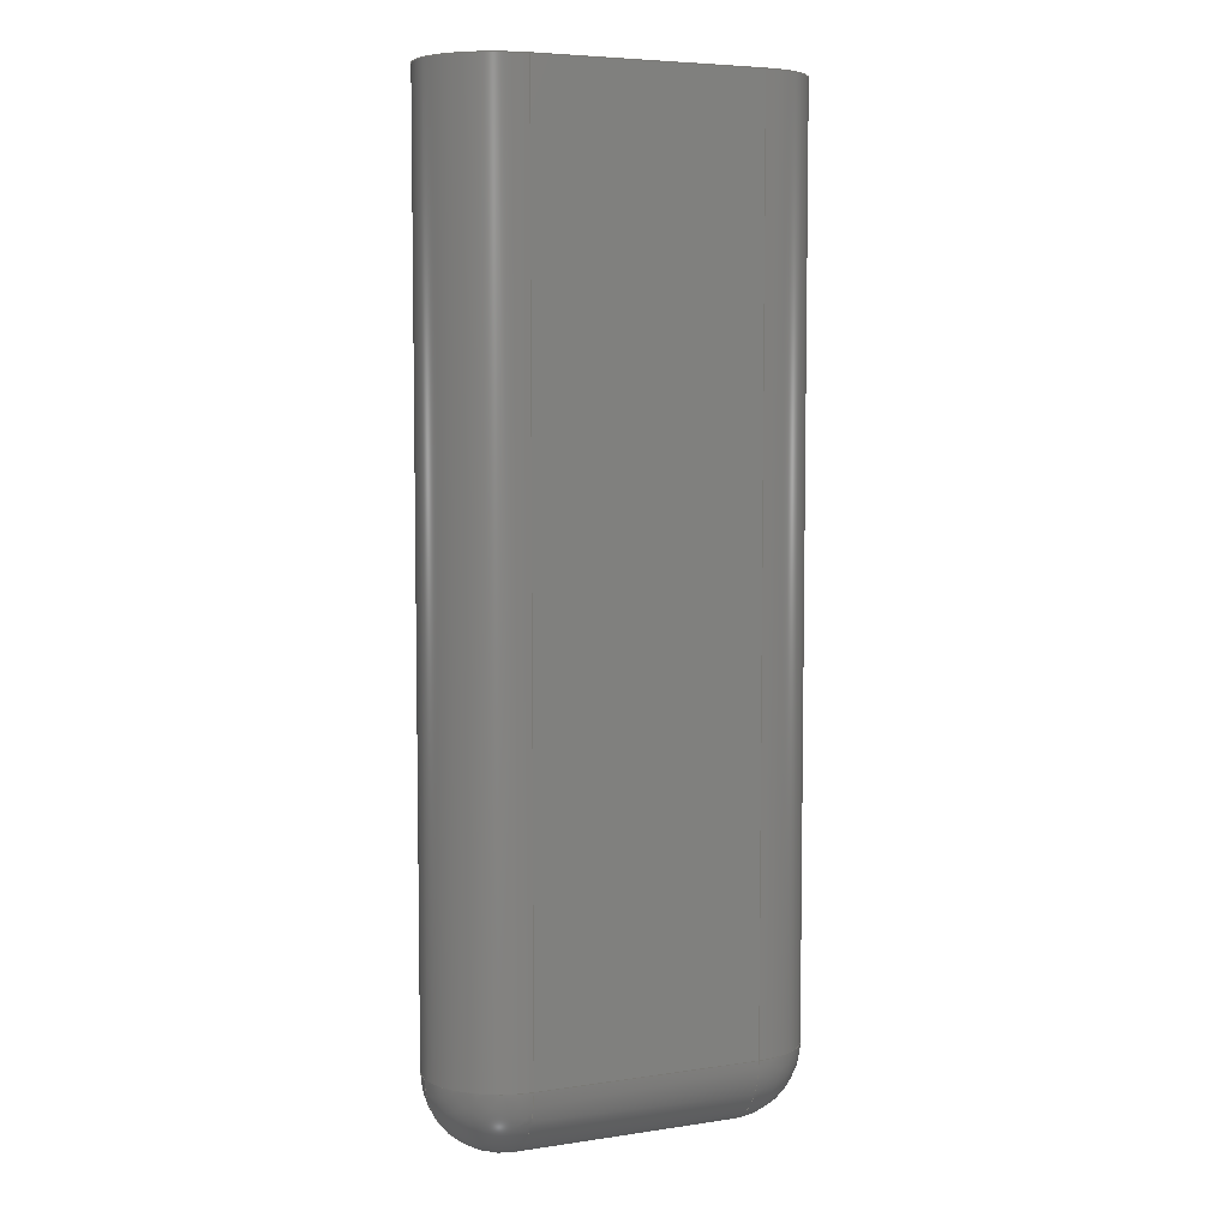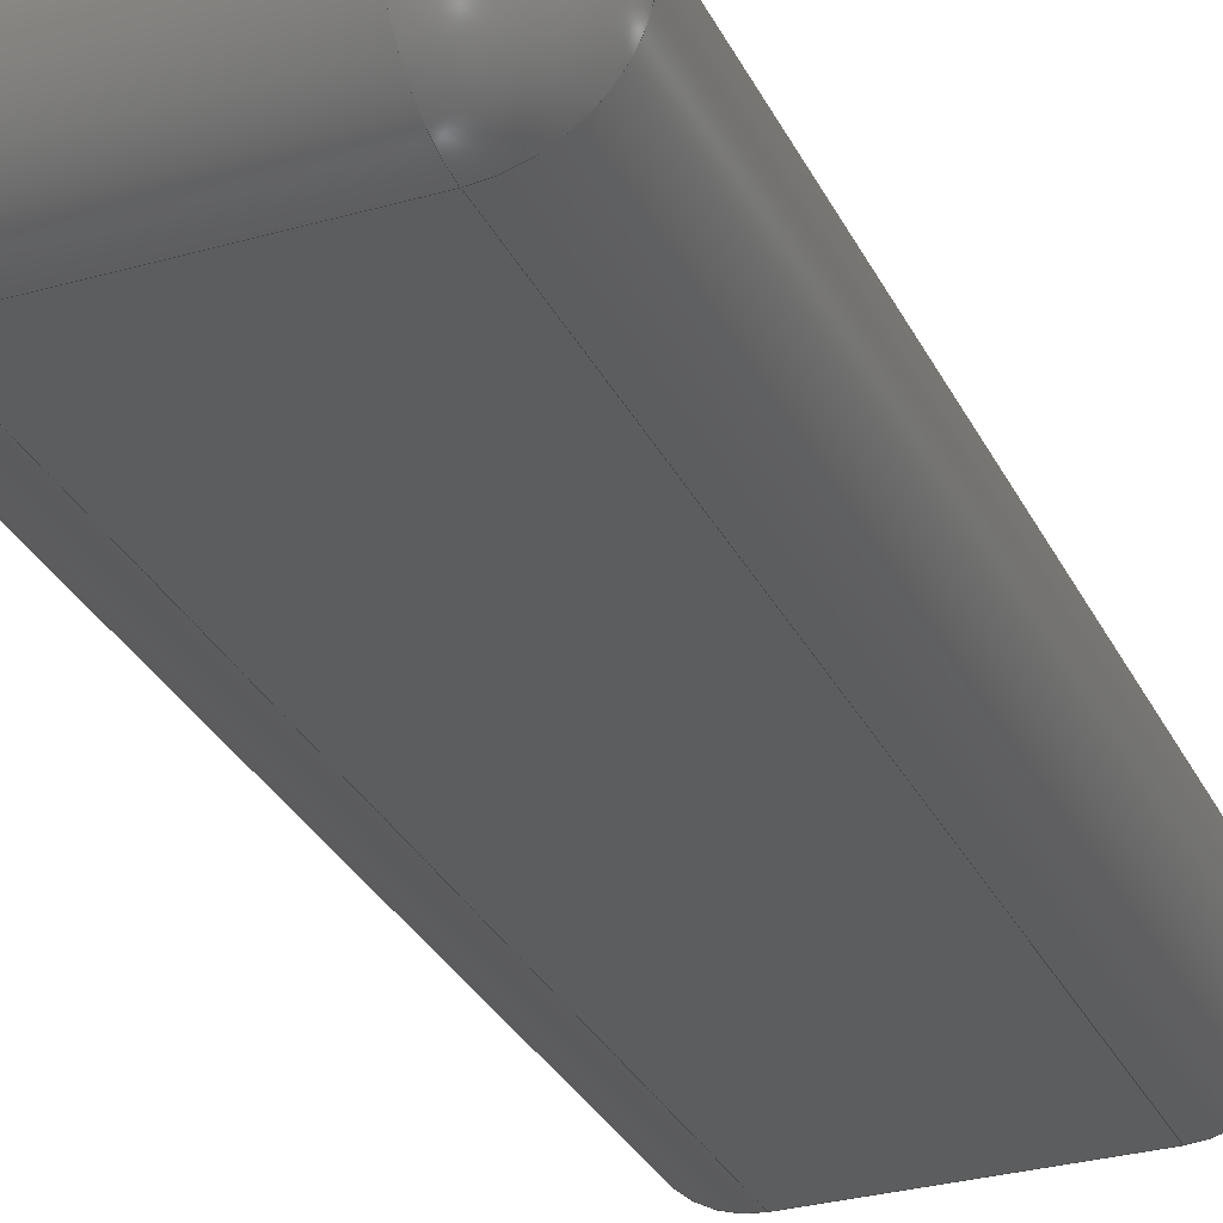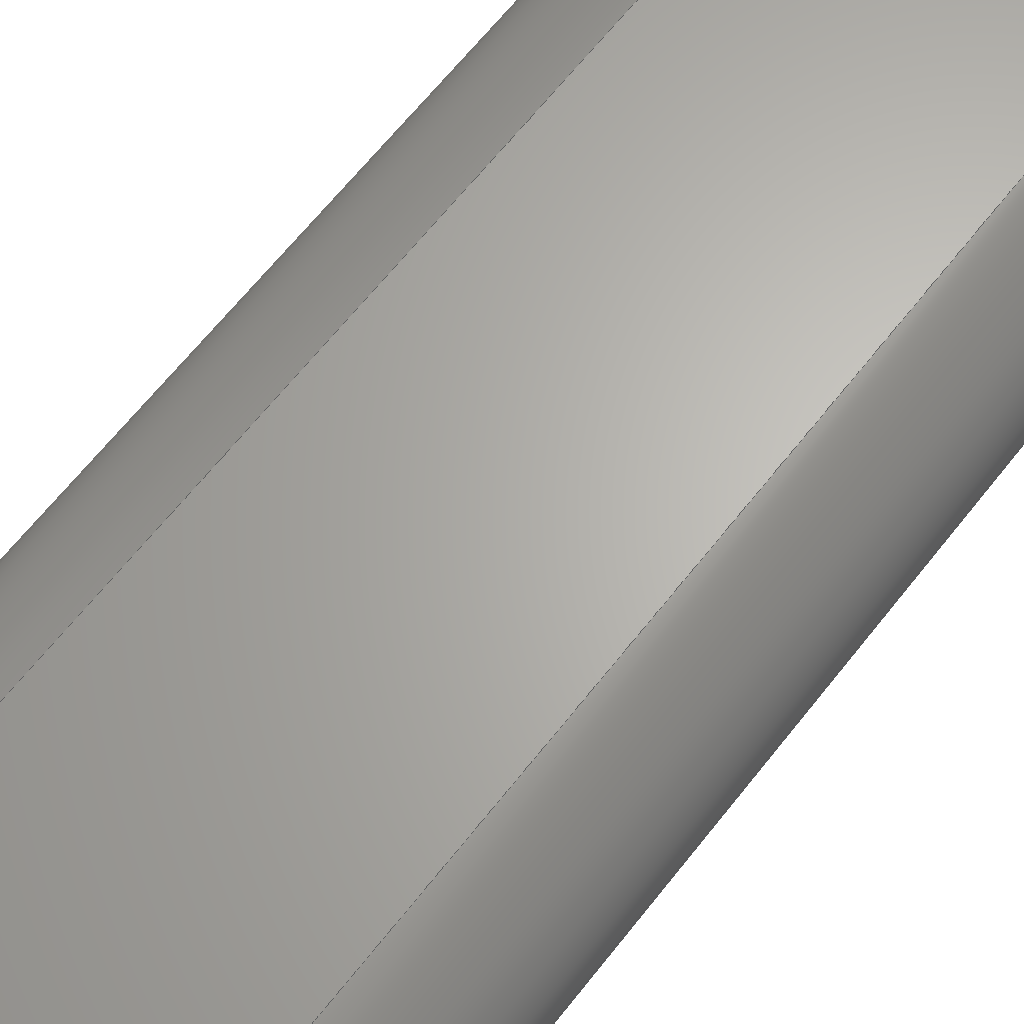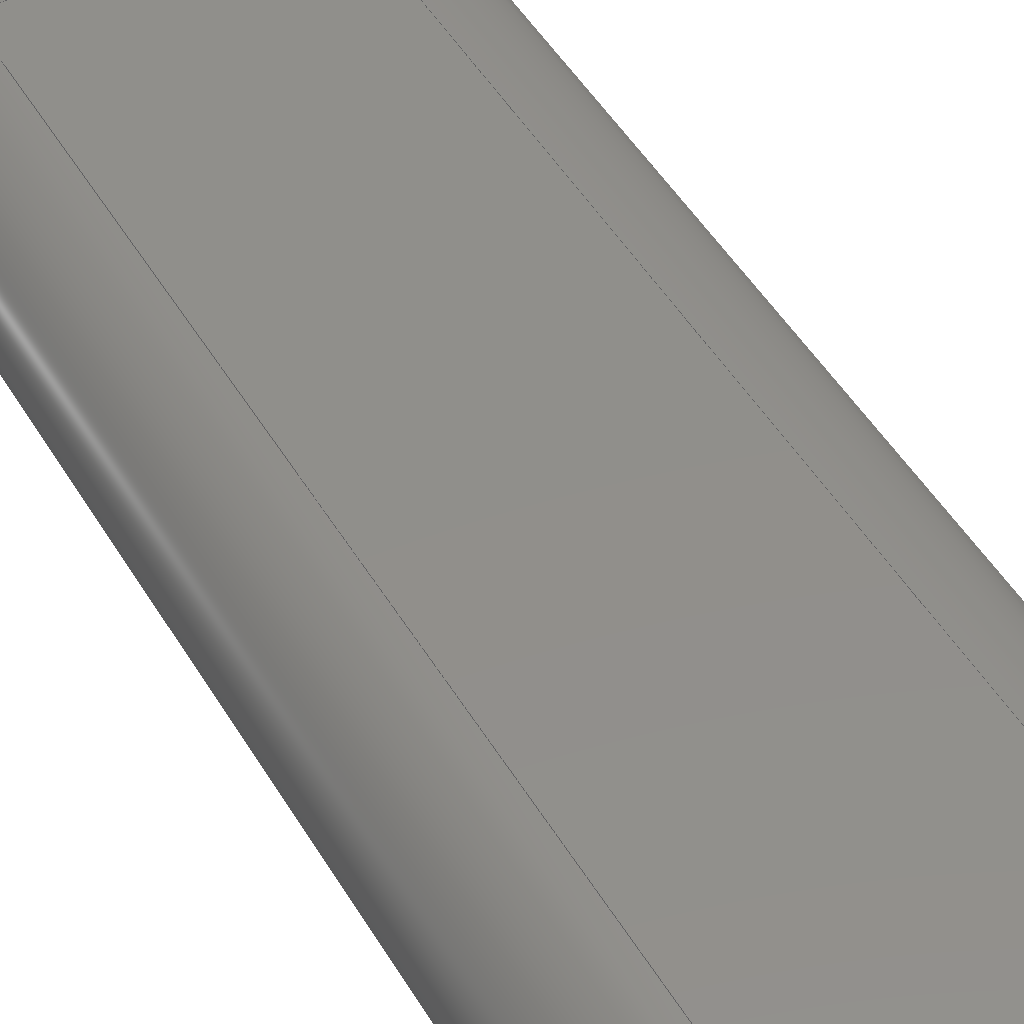
<metadata>
{"format":"step","ext":"step","renderer":"f3d","projection":"perspective","resolution":1024,"background":"white","views":[{"elev":5.9,"azim":-24.4,"up":"+Z"},{"elev":-30.3,"azim":-157.6,"up":"+Y"},{"elev":64.8,"azim":38.1,"up":"+Y"},{"elev":49.9,"azim":-30.1,"up":"+Y"}]}
</metadata>
<code>
ISO-10303-21;
DATA;
#1=DIRECTION('',(1,0,0));
#2=VECTOR('',#1,0.03);
#3=CARTESIAN_POINT('',(-0.015,-0.01,0.065));
#4=LINE('',#3,#2);
#5=DIRECTION('',(-1,0,0));
#6=VECTOR('',#5,0.03);
#7=CARTESIAN_POINT('',(0.015,0.01,0.065));
#8=LINE('',#7,#6);
#9=CARTESIAN_POINT('',(0.015,0,0.065));
#10=DIRECTION('',(0,0,1));
#11=DIRECTION('',(0,-1,0));
#12=AXIS2_PLACEMENT_3D('',#9,#10,#11);
#13=CARTESIAN_POINT('',(0.015,0,-0.055));
#14=DIRECTION('',(1,0,0));
#15=DIRECTION('',(0,0,-1));
#16=AXIS2_PLACEMENT_3D('',#13,#14,#15);
#17=CARTESIAN_POINT('',(0.015,0,-0.055));
#18=DIRECTION('',(0,0,-1));
#19=DIRECTION('',(0,1,0));
#20=AXIS2_PLACEMENT_3D('',#17,#18,#19);
#21=CARTESIAN_POINT('',(-0.015,0,-0.055));
#22=DIRECTION('',(0,0,-1));
#23=DIRECTION('',(-1,0,0));
#24=AXIS2_PLACEMENT_3D('',#21,#22,#23);
#25=CARTESIAN_POINT('',(-0.015,0,-0.055));
#26=DIRECTION('',(-1,0,0));
#27=DIRECTION('',(0,1,0));
#28=AXIS2_PLACEMENT_3D('',#25,#26,#27);
#29=CARTESIAN_POINT('',(-0.015,0,0.065));
#30=DIRECTION('',(0,0,1));
#31=DIRECTION('',(0,1,0));
#32=AXIS2_PLACEMENT_3D('',#29,#30,#31);
#33=DIRECTION('',(0,0,-1));
#34=VECTOR('',#33,0.12);
#35=CARTESIAN_POINT('',(0.015,-0.01,0.065));
#36=LINE('',#35,#34);
#37=DIRECTION('',(-1,0,0));
#38=VECTOR('',#37,0.03);
#39=CARTESIAN_POINT('',(0.015,-0.01,-0.055));
#40=LINE('',#39,#38);
#41=DIRECTION('',(0,0,-1));
#42=VECTOR('',#41,0.12);
#43=CARTESIAN_POINT('',(-0.015,-0.01,0.065));
#44=LINE('',#43,#42);
#45=CARTESIAN_POINT('',(-0.015,0,-0.055));
#46=DIRECTION('',(0,0,-1));
#47=DIRECTION('',(0,-1,0));
#48=AXIS2_PLACEMENT_3D('',#45,#46,#47);
#49=CARTESIAN_POINT('',(-0.015,0,-0.055));
#50=DIRECTION('',(-1,0,0));
#51=DIRECTION('',(0,0,-1));
#52=AXIS2_PLACEMENT_3D('',#49,#50,#51);
#53=CARTESIAN_POINT('',(-0.015,0,-0.055));
#54=DIRECTION('',(0,-1,0));
#55=DIRECTION('',(-1,0,0));
#56=AXIS2_PLACEMENT_3D('',#53,#54,#55);
#57=DIRECTION('',(0,0,-1));
#58=VECTOR('',#57,0.12);
#59=CARTESIAN_POINT('',(0.015,0.01,0.065));
#60=LINE('',#59,#58);
#61=DIRECTION('',(0,0,-1));
#62=VECTOR('',#61,0.12);
#63=CARTESIAN_POINT('',(-0.015,0.01,0.065));
#64=LINE('',#63,#62);
#65=DIRECTION('',(1,0,0));
#66=VECTOR('',#65,0.03);
#67=CARTESIAN_POINT('',(-0.015,0.01,-0.055));
#68=LINE('',#67,#66);
#69=CARTESIAN_POINT('',(0.015,0,-0.055));
#70=DIRECTION('',(1,0,0));
#71=DIRECTION('',(0,-1,0));
#72=AXIS2_PLACEMENT_3D('',#69,#70,#71);
#73=CARTESIAN_POINT('',(0.015,0,-0.055));
#74=DIRECTION('',(0,0,-1));
#75=DIRECTION('',(1,0,0));
#76=AXIS2_PLACEMENT_3D('',#73,#74,#75);
#77=CARTESIAN_POINT('',(0.015,0,-0.065));
#78=CARTESIAN_POINT('',(0.01565,6.53e-06,-0.065));
#79=CARTESIAN_POINT('',(0.01697,-3.03e-06,
-0.06487));
#80=CARTESIAN_POINT('',(0.01885,8.095e-07,
-0.0643));
#81=CARTESIAN_POINT('',(0.02059,-2.082e-07,
-0.06337));
#82=CARTESIAN_POINT('',(0.02212,2.318e-08,
-0.06211));
#83=CARTESIAN_POINT('',(0.02337,1.155e-07,
-0.06059));
#84=CARTESIAN_POINT('',(0.0243,-4.85e-07,
-0.05885));
#85=CARTESIAN_POINT('',(0.02487,1.825e-06,
-0.05695));
#86=CARTESIAN_POINT('',(0.025,-3.934e-06,-0.05566));
#87=CARTESIAN_POINT('',(0.025,0,-0.055));
#88=CARTESIAN_POINT('',(-0.025,0,-0.055));
#89=CARTESIAN_POINT('',(-0.015,0,-0.065));
#90=VERTEX_POINT('',#88);
#91=VERTEX_POINT('',#89);
#92=VERTEX_POINT('',#77);
#93=VERTEX_POINT('',#87);
#94=CARTESIAN_POINT('',(0.015,-0.01,0.065));
#95=CARTESIAN_POINT('',(0.015,-0.01,-0.055));
#96=VERTEX_POINT('',#94);
#97=VERTEX_POINT('',#95);
#98=CARTESIAN_POINT('',(0.015,0.01,0.065));
#99=CARTESIAN_POINT('',(0.015,0.01,-0.055));
#100=VERTEX_POINT('',#98);
#101=VERTEX_POINT('',#99);
#102=CARTESIAN_POINT('',(-0.015,0.01,-0.055));
#103=VERTEX_POINT('',#102);
#104=CARTESIAN_POINT('',(-0.015,-0.01,-0.055));
#105=VERTEX_POINT('',#104);
#106=CARTESIAN_POINT('',(-0.015,-0.01,0.065));
#107=VERTEX_POINT('',#106);
#108=CARTESIAN_POINT('',(-0.015,0.01,0.065));
#109=VERTEX_POINT('',#108);
#110=CARTESIAN_POINT('',(0,0,0.065));
#111=DIRECTION('',(0,0,1));
#112=DIRECTION('',(1,0,0));
#113=AXIS2_PLACEMENT_3D('',#110,#111,#112);
#114=PLANE('',#113);
#115=ORIENTED_EDGE('',*,*,#286,.F.);
#116=ORIENTED_EDGE('',*,*,#287,.F.);
#117=ORIENTED_EDGE('',*,*,#288,.F.);
#118=ORIENTED_EDGE('',*,*,#289,.F.);
#119=EDGE_LOOP('',(#115,#116,#117,#118));
#120=FACE_OUTER_BOUND('',#119,.F.);
#121=ADVANCED_FACE('',(#120),#114,.T.);
#122=CARTESIAN_POINT('',(0.015,0,0.2345));
#123=DIRECTION('',(0,0,-1));
#124=DIRECTION('',(0,1,0));
#125=AXIS2_PLACEMENT_3D('',#122,#123,#124);
#126=CYLINDRICAL_SURFACE('',#125,0.01);
#127=ORIENTED_EDGE('',*,*,#290,.T.);
#128=ORIENTED_EDGE('',*,*,#291,.T.);
#129=ORIENTED_EDGE('',*,*,#292,.F.);
#130=ORIENTED_EDGE('',*,*,#286,.T.);
#131=ORIENTED_EDGE('',*,*,#293,.T.);
#132=EDGE_LOOP('',(#127,#128,#129,#130,#131));
#133=FACE_OUTER_BOUND('',#132,.F.);
#134=ADVANCED_FACE('',(#133),#126,.T.);
#135=CARTESIAN_POINT('',(0.015,0,-0.055));
#136=DIRECTION('',(-0.7071,0.7071,0));
#137=DIRECTION('',(0.7071,0.7071,0));
#138=AXIS2_PLACEMENT_3D('',#135,#136,#137);
#139=SPHERICAL_SURFACE('',#138,0.01);
#140=ORIENTED_EDGE('',*,*,#294,.F.);
#141=ORIENTED_EDGE('',*,*,#295,.T.);
#142=ORIENTED_EDGE('',*,*,#290,.F.);
#143=EDGE_LOOP('',(#140,#141,#142));
#144=FACE_OUTER_BOUND('',#143,.F.);
#145=ADVANCED_FACE('',(#144),#139,.T.);
#146=CARTESIAN_POINT('',(-0.09018,0,-0.055));
#147=DIRECTION('',(1,0,0));
#148=DIRECTION('',(0,0,-1));
#149=AXIS2_PLACEMENT_3D('',#146,#147,#148);
#150=CYLINDRICAL_SURFACE('',#149,0.01);
#151=ORIENTED_EDGE('',*,*,#296,.T.);
#152=ORIENTED_EDGE('',*,*,#297,.T.);
#153=ORIENTED_EDGE('',*,*,#298,.F.);
#154=ORIENTED_EDGE('',*,*,#299,.T.);
#155=ORIENTED_EDGE('',*,*,#294,.T.);
#156=ORIENTED_EDGE('',*,*,#300,.F.);
#157=EDGE_LOOP('',(#151,#152,#153,#154,#155,#156));
#158=FACE_OUTER_BOUND('',#157,.F.);
#159=ADVANCED_FACE('',(#158),#150,.T.);
#160=CARTESIAN_POINT('',(-0.015,0,-0.055));
#161=DIRECTION('',(-0.7071,-0.7071,0));
#162=DIRECTION('',(-0.7071,0.7071,0));
#163=AXIS2_PLACEMENT_3D('',#160,#161,#162);
#164=SPHERICAL_SURFACE('',#163,0.01);
#165=ORIENTED_EDGE('',*,*,#301,.F.);
#166=ORIENTED_EDGE('',*,*,#302,.T.);
#167=ORIENTED_EDGE('',*,*,#296,.F.);
#168=EDGE_LOOP('',(#165,#166,#167));
#169=FACE_OUTER_BOUND('',#168,.F.);
#170=ADVANCED_FACE('',(#169),#164,.T.);
#171=CARTESIAN_POINT('',(-0.015,0,0.2345));
#172=DIRECTION('',(0,0,-1));
#173=DIRECTION('',(-1,0,0));
#174=AXIS2_PLACEMENT_3D('',#171,#172,#173);
#175=CYLINDRICAL_SURFACE('',#174,0.01);
#176=ORIENTED_EDGE('',*,*,#288,.T.);
#177=ORIENTED_EDGE('',*,*,#303,.T.);
#178=ORIENTED_EDGE('',*,*,#304,.T.);
#179=ORIENTED_EDGE('',*,*,#301,.T.);
#180=ORIENTED_EDGE('',*,*,#305,.F.);
#181=EDGE_LOOP('',(#176,#177,#178,#179,#180));
#182=FACE_OUTER_BOUND('',#181,.F.);
#183=ADVANCED_FACE('',(#182),#175,.T.);
#184=CARTESIAN_POINT('',(-0.025,-0.01,-0.065));
#185=DIRECTION('',(0,-1,0));
#186=DIRECTION('',(1,0,0));
#187=AXIS2_PLACEMENT_3D('',#184,#185,#186);
#188=PLANE('',#187);
#189=ORIENTED_EDGE('',*,*,#292,.T.);
#190=ORIENTED_EDGE('',*,*,#298,.T.);
#191=ORIENTED_EDGE('',*,*,#303,.F.);
#192=ORIENTED_EDGE('',*,*,#287,.T.);
#193=EDGE_LOOP('',(#189,#190,#191,#192));
#194=FACE_OUTER_BOUND('',#193,.F.);
#195=ADVANCED_FACE('',(#194),#188,.T.);
#196=CARTESIAN_POINT('',(-0.015,0,-0.055));
#197=DIRECTION('',(-0.7071,0,0.7071));
#198=DIRECTION('',(-0.7071,0,-0.7071));
#199=AXIS2_PLACEMENT_3D('',#196,#197,#198);
#200=SPHERICAL_SURFACE('',#199,0.01);
#201=ORIENTED_EDGE('',*,*,#304,.F.);
#202=ORIENTED_EDGE('',*,*,#297,.F.);
#203=ORIENTED_EDGE('',*,*,#302,.F.);
#204=EDGE_LOOP('',(#201,#202,#203));
#205=FACE_OUTER_BOUND('',#204,.F.);
#206=ADVANCED_FACE('',(#205),#200,.T.);
#207=CARTESIAN_POINT('',(0.025,0.01,-0.065));
#208=DIRECTION('',(0,1,0));
#209=DIRECTION('',(-1,0,0));
#210=AXIS2_PLACEMENT_3D('',#207,#208,#209);
#211=PLANE('',#210);
#212=ORIENTED_EDGE('',*,*,#293,.F.);
#213=ORIENTED_EDGE('',*,*,#289,.T.);
#214=ORIENTED_EDGE('',*,*,#305,.T.);
#215=ORIENTED_EDGE('',*,*,#300,.T.);
#216=EDGE_LOOP('',(#212,#213,#214,#215));
#217=FACE_OUTER_BOUND('',#216,.F.);
#218=ADVANCED_FACE('',(#217),#211,.T.);
#219=CARTESIAN_POINT('',(0.015,0,-0.055));
#220=DIRECTION('',(0.7071,0.7071,0));
#221=DIRECTION('',(0.7071,-0.7071,0));
#222=AXIS2_PLACEMENT_3D('',#219,#220,#221);
#223=SPHERICAL_SURFACE('',#222,0.01);
#224=ORIENTED_EDGE('',*,*,#299,.F.);
#225=ORIENTED_EDGE('',*,*,#291,.F.);
#226=ORIENTED_EDGE('',*,*,#295,.F.);
#227=EDGE_LOOP('',(#224,#225,#226));
#228=FACE_OUTER_BOUND('',#227,.F.);
#229=ADVANCED_FACE('',(#228),#223,.T.);
#230=CLOSED_SHELL('',(#121,#134,#145,#159,#170,#183,#195,#206,#218,#229));
#231=MANIFOLD_SOLID_BREP('',#230);
#232=DIMENSIONAL_EXPONENTS(0,0,0,0,0,0,0);
#233=PLANE_ANGLE_MEASURE_WITH_UNIT(PLANE_ANGLE_MEASURE(0.01745),#307);
#234=(CONVERSION_BASED_UNIT('DEGREE',#233)NAMED_UNIT(*)PLANE_ANGLE_UNIT());
#235=UNCERTAINTY_MEASURE_WITH_UNIT(LENGTH_MEASURE(1.407e-05),#306,
'closure',
'Maximum model space distance between geometric entities at asserted connectivities');
#236=(GEOMETRIC_REPRESENTATION_CONTEXT(3)GLOBAL_UNCERTAINTY_ASSIGNED_CONTEXT((
#235))GLOBAL_UNIT_ASSIGNED_CONTEXT((#306,#234,#308))REPRESENTATION_CONTEXT
('ID1','3'));
#237=APPLICATION_CONTEXT(
'CONFIGURATION CONTROLLED 3D DESIGNS OF MECHANICAL PARTS AND ASSEMBLIES');
#238=APPLICATION_PROTOCOL_DEFINITION('international standard',
'config_control_design',1994,#237);
#239=DESIGN_CONTEXT('',#237,'design');
#240=MECHANICAL_CONTEXT('',#237,'mechanical');
#241=PRODUCT('R_HAND','R_HAND','NOT SPECIFIED',(#240));
#242=PRODUCT_DEFINITION_FORMATION_WITH_SPECIFIED_SOURCE('11','LAST_VERSION',
#241,.MADE.);
#243=PRODUCT_CATEGORY('part','');
#244=PRODUCT_RELATED_PRODUCT_CATEGORY('detail','',(#241));
#245=PRODUCT_CATEGORY_RELATIONSHIP('','',#243,#244);
#246=SECURITY_CLASSIFICATION_LEVEL('unclassified');
#247=SECURITY_CLASSIFICATION('','',#246);
#248=CC_DESIGN_SECURITY_CLASSIFICATION(#247,(#242));
#249=APPROVAL_STATUS('approved');
#250=APPROVAL(#249,'');
#251=CC_DESIGN_APPROVAL(#250,(#247,#242,#310));
#252=CALENDAR_DATE(119,19,7);
#253=COORDINATED_UNIVERSAL_TIME_OFFSET(10,0,.AHEAD.);
#254=LOCAL_TIME(12,28,31,#253);
#255=DATE_AND_TIME(#252,#254);
#256=APPROVAL_DATE_TIME(#255,#250);
#257=DATE_TIME_ROLE('creation_date');
#258=CC_DESIGN_DATE_AND_TIME_ASSIGNMENT(#255,#257,(#310));
#259=DATE_TIME_ROLE('classification_date');
#260=CC_DESIGN_DATE_AND_TIME_ASSIGNMENT(#255,#259,(#247));
#261=PERSON('UNSPECIFIED','UNSPECIFIED',$,$,$,$);
#262=ORGANIZATION('UNSPECIFIED','UNSPECIFIED','UNSPECIFIED');
#263=PERSON_AND_ORGANIZATION(#261,#262);
#264=APPROVAL_ROLE('approver');
#265=APPROVAL_PERSON_ORGANIZATION(#263,#250,#264);
#266=PERSON_AND_ORGANIZATION_ROLE('creator');
#267=CC_DESIGN_PERSON_AND_ORGANIZATION_ASSIGNMENT(#263,#266,(#242,#310));
#268=PERSON_AND_ORGANIZATION_ROLE('design_supplier');
#269=CC_DESIGN_PERSON_AND_ORGANIZATION_ASSIGNMENT(#263,#268,(#242));
#270=PERSON_AND_ORGANIZATION_ROLE('classification_officer');
#271=CC_DESIGN_PERSON_AND_ORGANIZATION_ASSIGNMENT(#263,#270,(#247));
#272=PERSON_AND_ORGANIZATION_ROLE('design_owner');
#273=CC_DESIGN_PERSON_AND_ORGANIZATION_ASSIGNMENT(#263,#272,(#241));
#274=CIRCLE('',#12,0.01);
#275=CIRCLE('',#16,0.01);
#276=CIRCLE('',#20,0.01);
#277=CIRCLE('',#24,0.01);
#278=CIRCLE('',#28,0.01);
#279=CIRCLE('',#32,0.01);
#280=CIRCLE('',#48,0.01);
#281=CIRCLE('',#52,0.01);
#282=CIRCLE('',#56,0.01);
#283=CIRCLE('',#72,0.01);
#284=CIRCLE('',#76,0.01);
#285=B_SPLINE_CURVE_WITH_KNOTS('',3,(#77,#78,#79,#80,#81,#82,#83,#84,#85,#86,
#87),.UNSPECIFIED.,.F.,.F.,(4,1,1,1,1,1,1,1,4),(0,0.125,0.25,0.375,
0.5,0.625,0.75,0.875,1),.UNSPECIFIED.);
#286=EDGE_CURVE('',#96,#100,#274,.T.);
#287=EDGE_CURVE('',#107,#96,#4,.T.);
#288=EDGE_CURVE('',#109,#107,#279,.T.);
#289=EDGE_CURVE('',#100,#109,#8,.T.);
#290=EDGE_CURVE('',#101,#93,#276,.T.);
#291=EDGE_CURVE('',#93,#97,#284,.T.);
#292=EDGE_CURVE('',#96,#97,#36,.T.);
#293=EDGE_CURVE('',#100,#101,#60,.T.);
#294=EDGE_CURVE('',#92,#101,#275,.T.);
#295=EDGE_CURVE('',#92,#93,#285,.T.);
#296=EDGE_CURVE('',#103,#91,#278,.T.);
#297=EDGE_CURVE('',#91,#105,#281,.T.);
#298=EDGE_CURVE('',#97,#105,#40,.T.);
#299=EDGE_CURVE('',#97,#92,#283,.T.);
#300=EDGE_CURVE('',#103,#101,#68,.T.);
#301=EDGE_CURVE('',#90,#103,#277,.T.);
#302=EDGE_CURVE('',#90,#91,#282,.T.);
#303=EDGE_CURVE('',#107,#105,#44,.T.);
#304=EDGE_CURVE('',#105,#90,#280,.T.);
#305=EDGE_CURVE('',#109,#103,#64,.T.);
#306=(LENGTH_UNIT()NAMED_UNIT(*)SI_UNIT($,.METRE.));
#307=(NAMED_UNIT(*)PLANE_ANGLE_UNIT()SI_UNIT($,.RADIAN.));
#308=(NAMED_UNIT(*)SI_UNIT($,.STERADIAN.)SOLID_ANGLE_UNIT());
#309=ADVANCED_BREP_SHAPE_REPRESENTATION('',(#231),#236);
#310=PRODUCT_DEFINITION('design','',#242,#239);
#311=PRODUCT_DEFINITION_SHAPE('','SHAPE FOR R_HAND.',#310);
#312=SHAPE_DEFINITION_REPRESENTATION(#311,#309);
ENDSEC;
END-ISO-10303-21;

</code>
